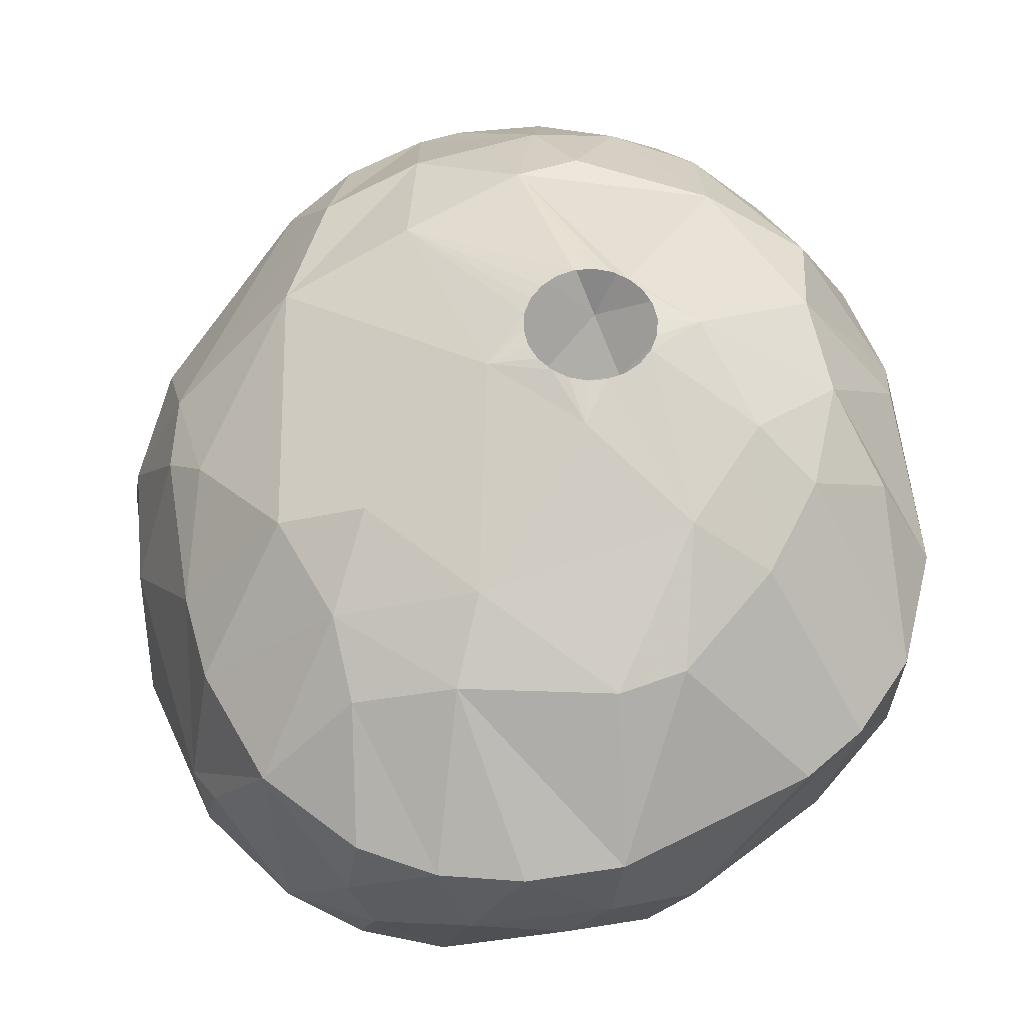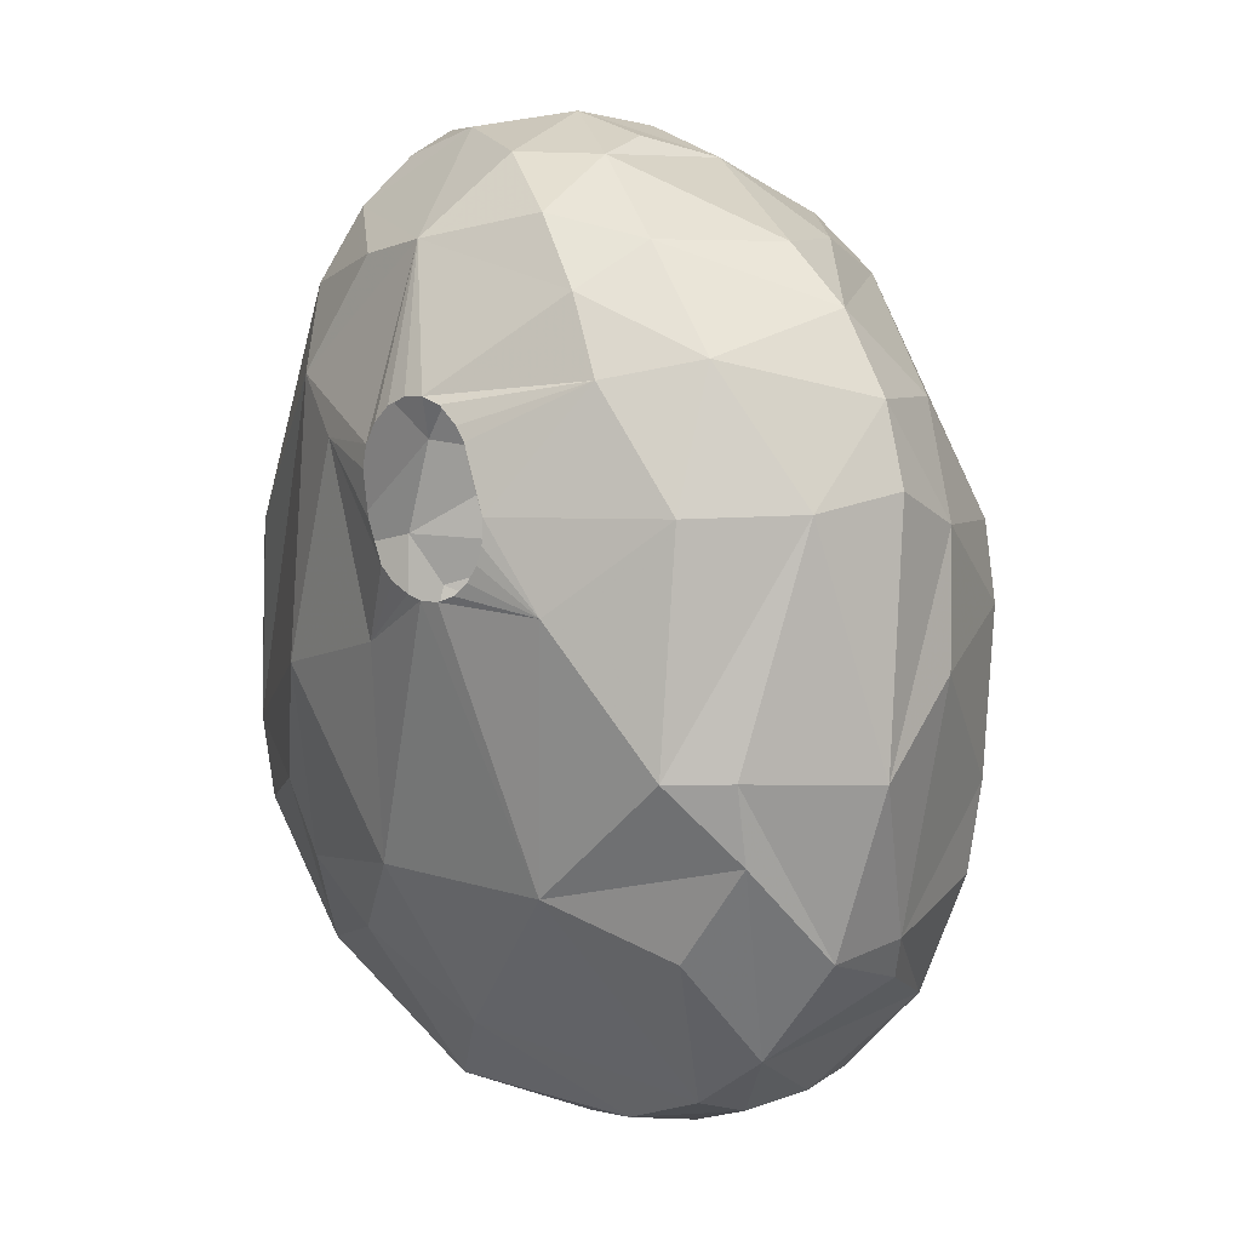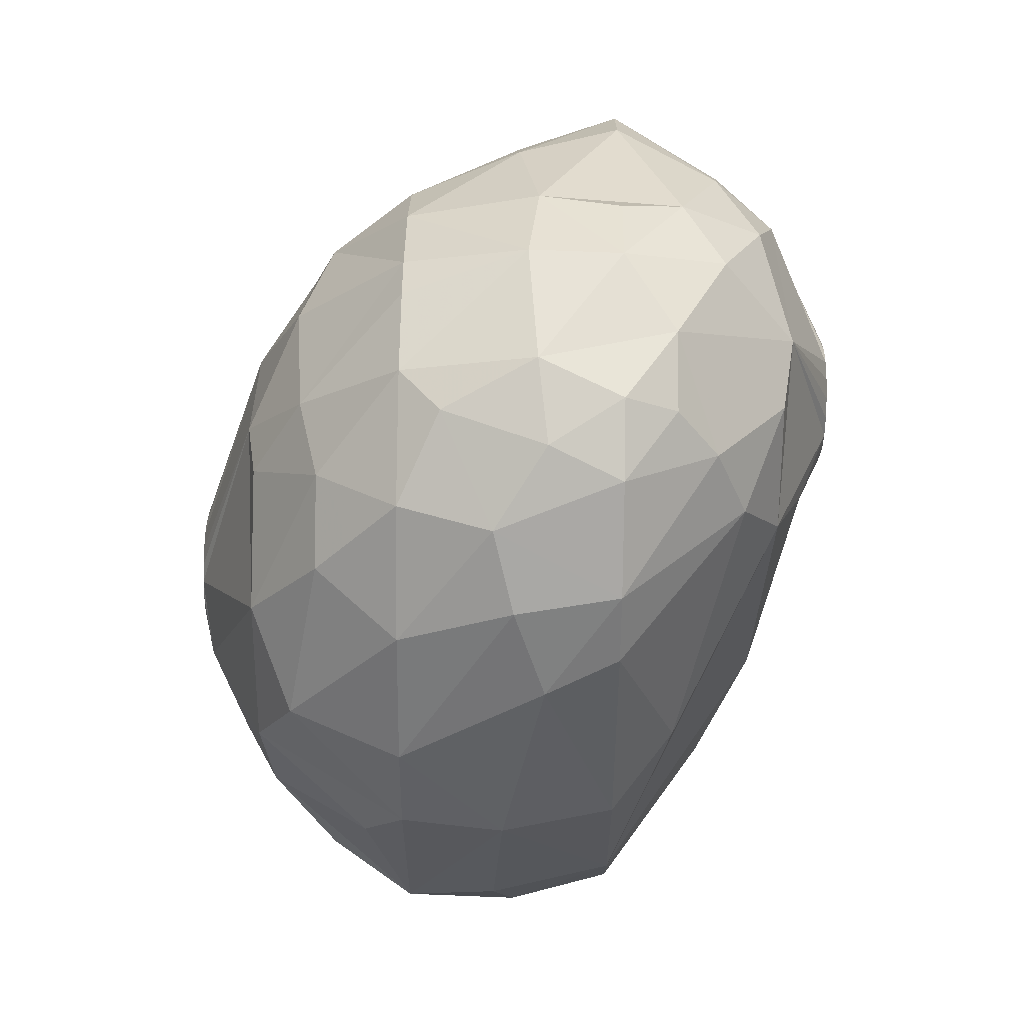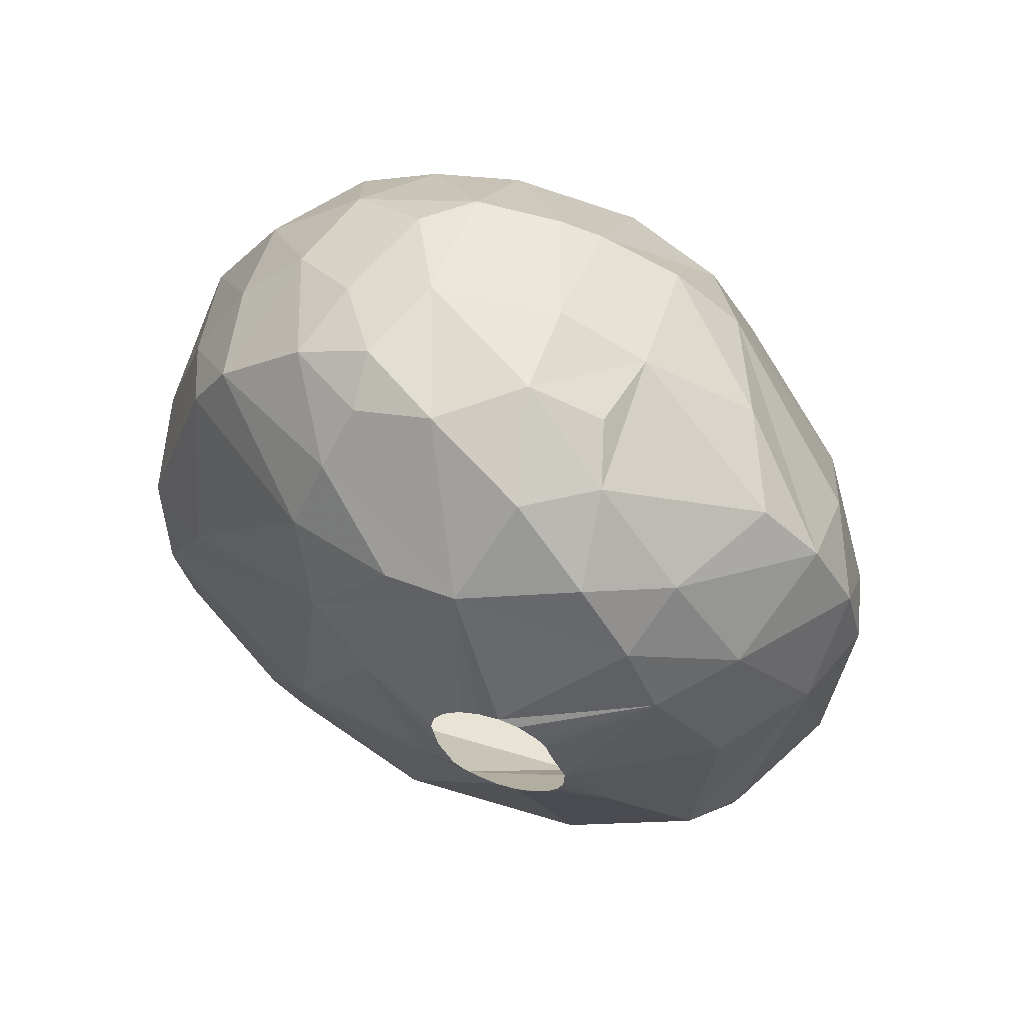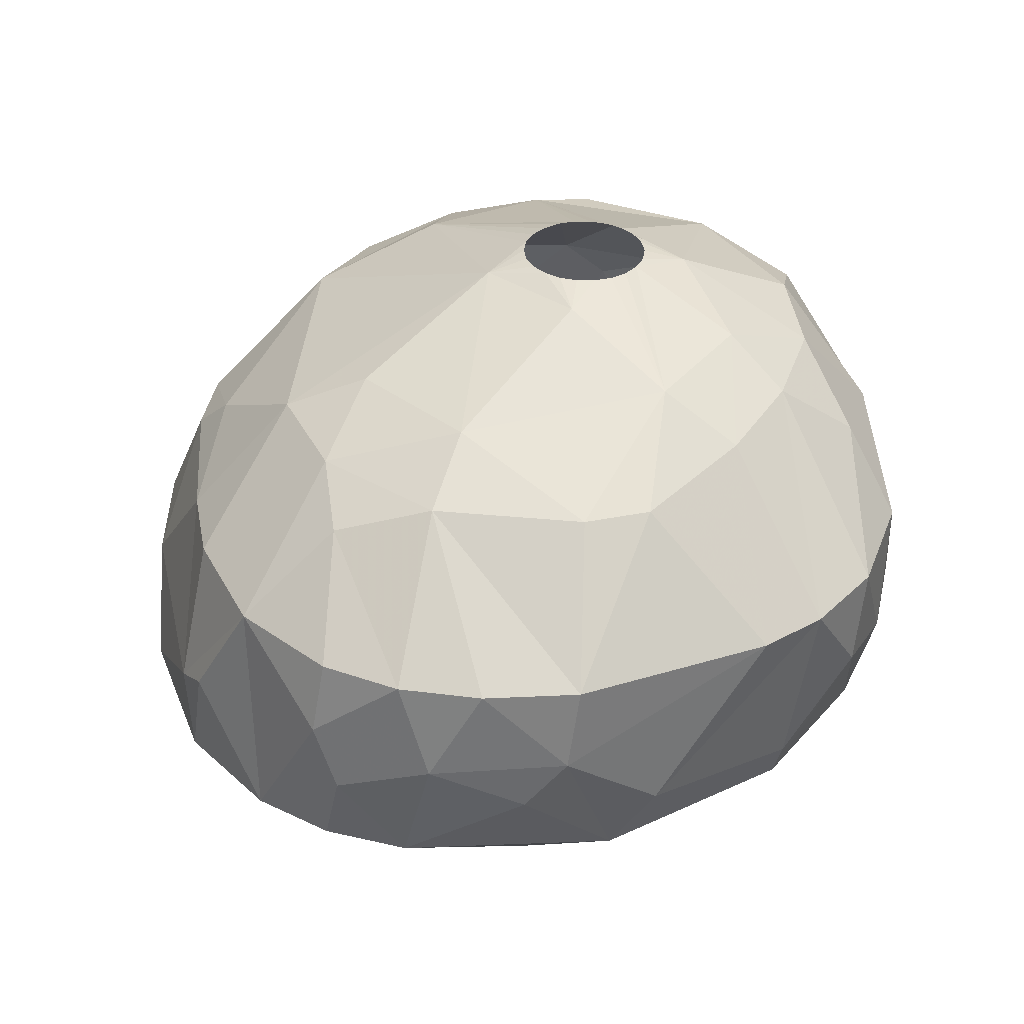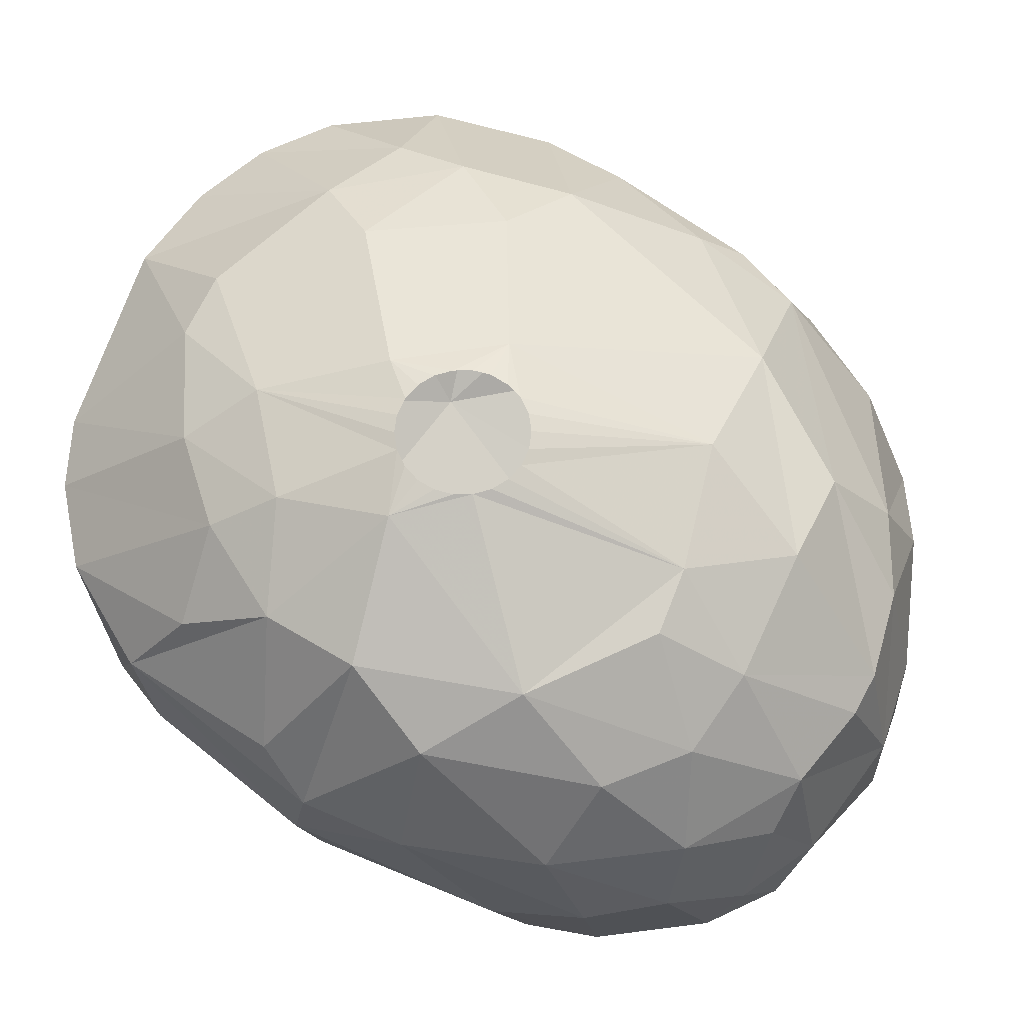
<metadata>
{"format":"obj","ext":"obj","renderer":"f3d","projection":"perspective","resolution":1024,"background":"white","views":[{"elev":59.9,"azim":-5.1,"up":"+Z"},{"elev":3.1,"azim":-138.1,"up":"+Y"},{"elev":62.6,"azim":90.7,"up":"+Y"},{"elev":61.3,"azim":-164.3,"up":"+Y"},{"elev":-54.6,"azim":-0.2,"up":"+Y"},{"elev":67.3,"azim":130.4,"up":"+Z"}]}
</metadata>
<code>
v 168.7 192.3 136.2
v 169.1 187.8 138.6
v 169.1 191.5 138.6
v 169.1 185.3 136.2
v 169.3 194.5 136.2
v 169.8 191.8 134.1
v 170.2 194.6 139.2
v 170.5 189.4 142.5
v 170.5 181.2 138.6
v 170.5 196.7 136.2
v 170.7 180.8 136.2
v 170.8 191.5 142.5
v 170.8 184.8 142.5
v 171.1 185.4 132.9
v 171.1 180.1 139.2
v 171.3 182.3 142.5
v 171.3 183.4 133.5
v 171.4 188.4 143.7
v 171.9 191.7 131.7
v 171.9 195.4 132.9
v 172.2 198.3 136.2
v 172.5 185.4 131.7
v 172.8 179 142.5
v 173 178.1 136.2
v 173.3 198.7 139.2
v 173.4 180.8 133.5
v 173.7 185.2 145.8
v 173.9 194.9 131.1
v 174.1 198.3 133.2
v 174.3 192.8 145.8
v 174.4 198 142.5
v 174.9 176.5 140.4
v 174.9 189.3 130.2
v 174.9 197.1 131.4
v 175.1 176.8 136.2
v 175.1 182.2 145.8
v 175.2 176.7 142.5
v 175.4 179.9 144.9
v 175.5 176.1 138.6
v 175.6 196.6 144.9
v 176.2 184.8 147
v 176.2 191.7 129.6
v 176.2 191 129.6
v 176.3 182.3 131.7
v 176.4 190.5 129.6
v 176.4 199.7 142.5
v 176.4 200.8 138.6
v 176.5 199 132
v 176.6 192.8 129.6
v 176.6 200.6 134.4
v 176.7 190.1 129.6
v 176.8 193.5 129.6
v 177 201.2 136.2
v 177 193.8 129.6
v 177.2 189.8 129.6
v 177.4 175.8 142.5
v 177.4 176.1 136.2
v 177.6 194.4 129.6
v 177.7 189.6 129.6
v 177.9 193.8 147.3
v 178.2 175.3 139.8
v 178.2 194.6 129.6
v 178.3 179.7 145.8
v 178.3 189.7 129.6
v 178.4 197.3 145.8
v 178.7 200.7 133.2
v 178.7 200.7 142.5
v 178.7 189.8 129.6
v 178.8 194.6 129.6
v 179 201.9 138.9
v 179.1 181.9 147
v 179.2 202.1 136.2
v 179.2 190.1 129.6
v 179.4 194.4 129.6
v 179.6 190.5 129.6
v 179.7 175.4 142.5
v 179.8 188 148.8
v 179.9 194 129.6
v 179.9 198.5 131.1
v 179.9 201 142.5
v 180.1 191.6 129.6
v 180.2 193.4 129.6
v 180.3 192.8 129.6
v 180.9 188.8 149.1
v 180.9 175.3 138.6
v 180.9 188.3 149.1
v 180.9 189.3 149.1
v 181 178.4 134.1
v 181 188.5 130.5
v 181.2 187.8 149.1
v 181.2 189.8 149.1
v 181.3 195.5 147.3
v 181.5 187.4 149.1
v 181.5 190.2 149.1
v 181.5 201.7 134.7
v 181.8 182.7 131.7
v 181.9 187.1 149.1
v 181.9 190.5 149.1
v 182 198.3 131.4
v 182.1 198.3 145.5
v 182.1 175.3 140.1
v 182.3 185.8 148.8
v 182.4 175.5 142.5
v 182.4 187 149.1
v 182.4 190.7 149.1
v 182.5 193.6 130.5
v 182.5 201 142.5
v 182.6 179.1 145.8
v 182.7 202.1 138.6
v 183 187 149.1
v 183 190.7 149.1
v 183.1 196.1 147
v 183.4 176.4 136.2
v 183.5 187.1 149.1
v 183.5 190.5 149.1
v 183.8 201.1 134.7
v 183.8 201.9 136.2
v 183.9 201.2 141.3
v 183.9 187.4 149.1
v 183.9 190.2 149.1
v 184.3 187.8 149.1
v 184.3 189.8 149.1
v 184.3 180.6 133.5
v 184.3 195.3 131.4
v 184.4 199.7 133.5
v 184.4 179.7 145.8
v 184.5 188.3 149.1
v 184.5 189.3 149.1
v 184.5 198.5 144.9
v 184.6 188.8 149.1
v 184.7 176.4 138
v 185 183.2 147.6
v 185.1 201.5 138.3
v 185.1 197.7 132.6
v 185.3 187.7 131.7
v 185.8 188.8 148.8
v 185.9 200.9 136.2
v 186.2 199.8 142.5
v 186.4 182.3 133.5
v 186.8 194.4 147
v 186.9 197.3 144.9
v 187 182.1 146.4
v 187.1 200.1 139.8
v 187.1 185.9 147.9
v 187.1 184.4 133.2
v 187.8 177.7 142.5
v 188.4 198.7 136.2
v 188.5 179.6 136.2
v 188.6 184.6 146.7
v 188.7 179.1 137.4
v 188.8 198.4 139.2
v 189 197.2 142.5
v 189.1 190.4 147
v 189.4 191.4 134.4
v 189.4 179 142.5
v 189.5 196.8 136.2
v 189.5 187.6 146.7
v 189.6 193.1 145.8
v 190.2 196.1 138.3
v 190.8 180.6 139.8
v 190.8 185.4 144.9
v 191.1 181 142.5
v 191.1 183.3 136.2
v 191.2 193.7 142.5
v 191.5 190.5 136.2
v 191.7 185.7 136.2
v 191.8 189.2 143.7
v 191.9 183 139.2
v 192.1 190.8 142.5
v 192.2 184.3 142.5
v 192.2 190.4 139.5
v 192.4 185.1 139.8
g foo
f 40 31 12
f 20 28 19
f 125 99 79
f 134 124 99
f 139 96 135
f 79 62 34
f 135 89 106
f 140 141 129
f 71 63 108
f 60 77 87
f 96 89 135
f 96 64 89
f 44 64 96
f 44 59 64
f 33 59 44
f 48 79 34
f 124 135 106
f 22 33 44
f 19 33 22
f 66 79 48
f 6 22 14
f 19 22 6
f 20 34 28
f 29 48 34
f 154 124 134
f 139 135 145
f 17 22 44
f 95 79 66
f 125 134 99
f 14 22 17
f 29 34 20
f 50 48 29
f 66 48 50
f 95 125 79
f 26 17 44
f 6 20 19
f 166 135 124
f 123 96 139
f 44 96 88
f 154 166 124
f 166 145 135
f 35 44 88
f 26 44 35
f 6 14 4
f 116 125 95
f 147 134 125
f 10 29 20
f 72 66 50
f 95 66 72
f 88 96 123
f 11 14 17
f 4 14 11
f 137 125 116
f 147 125 137
f 156 134 147
f 154 134 156
f 163 145 166
f 57 35 88
f 5 6 1
f 5 20 6
f 10 20 5
f 72 50 53
f 165 154 156
f 148 123 139
f 113 123 148
f 113 88 123
f 24 26 35
f 24 17 26
f 117 116 95
f 165 166 154
f 148 145 163
f 148 139 145
f 1 6 4
f 21 29 10
f 21 50 29
f 57 88 113
f 11 17 24
f 137 116 117
f 47 50 21
f 109 95 72
f 117 95 109
f 3 1 4
f 47 53 50
f 70 109 72
f 150 113 148
f 85 57 113
f 39 35 57
f 15 11 24
f 9 4 11
f 2 4 9
f 3 4 2
f 3 5 1
f 47 21 25
f 143 147 137
f 159 156 147
f 159 165 156
f 160 148 163
f 150 148 160
f 131 113 150
f 101 113 131
f 24 35 39
f 25 21 10
f 47 72 53
f 133 137 117
f 171 165 159
f 171 166 165
f 9 11 15
f 172 166 171
f 168 163 166
f 168 160 163
f 39 57 61
f 70 72 47
f 143 137 133
f 101 85 113
f 61 57 85
f 7 5 3
f 7 10 5
f 151 147 143
f 151 159 147
f 109 133 117
f 32 24 39
f 172 168 166
f 31 25 10
f 23 15 24
f 171 159 164
f 23 24 32
f 107 109 70
f 13 2 9
f 8 3 2
f 12 3 8
f 12 7 3
f 31 10 7
f 118 109 107
f 118 133 109
f 164 159 151
f 155 150 160
f 101 61 85
f 56 39 61
f 46 47 25
f 46 70 47
f 118 143 133
f 8 2 13
f 80 107 70
f 23 9 15
f 16 13 9
f 67 70 46
f 67 80 70
f 152 151 143
f 170 172 171
f 168 172 170
f 162 160 168
f 131 150 155
f 32 39 56
f 152 164 151
f 169 171 164
f 146 131 155
f 76 101 103
f 61 101 76
f 46 25 31
f 138 143 118
f 152 143 138
f 162 155 160
f 146 101 131
f 56 61 76
f 37 32 56
f 37 23 32
f 162 168 170
f 16 9 23
f 169 170 171
f 103 101 146
f 12 31 7
f 138 118 107
f 18 8 13
f 167 170 169
f 161 162 170
f 36 16 23
f 18 12 8
f 40 46 31
f 129 138 107
f 129 141 138
f 36 23 38
f 27 16 36
f 13 16 27
f 67 46 40
f 149 162 161
f 149 155 162
f 142 155 149
f 142 146 155
f 126 103 146
f 63 76 103
f 63 56 76
f 38 56 63
f 38 37 56
f 38 23 37
f 30 12 18
f 100 107 80
f 100 129 107
f 141 152 138
f 126 146 142
f 30 40 12
f 158 152 141
f 158 164 152
f 158 169 164
f 153 169 158
f 153 167 169
f 108 103 126
f 63 103 108
f 27 18 13
f 65 67 40
f 100 80 67
f 157 167 153
f 157 170 167
f 161 170 157
f 36 38 63
f 65 100 67
f 30 18 27
f 65 40 30
f 112 129 100
f 158 141 140
f 149 161 157
f 71 36 63
f 41 27 36
f 60 65 30
f 92 100 65
f 92 112 100
f 132 126 142
f 108 126 132
f 71 41 36
f 140 129 112
f 77 30 27
f 92 65 60
f 144 149 157
f 144 142 149
f 132 142 144
f 71 108 132
f 77 27 41
f 60 30 77
f 140 153 158
f 140 112 92
f 102 71 132
f 77 41 71
f 136 153 140
f 136 157 153
f 144 157 136
f 33 51 55
f 33 45 51
f 33 43 45
f 42 43 33
f 42 52 49
f 28 52 42
f 28 54 52
f 28 58 54
f 62 58 28
f 79 69 62
f 79 74 69
f 79 78 74
f 82 78 79
f 106 83 82
f 106 81 83
f 106 75 81
f 89 75 106
f 89 73 75
f 89 68 73
f 64 68 89
f 19 42 33
f 124 82 79
f 106 82 124
f 28 42 19
f 34 62 28
f 99 124 79
f 33 55 59
f 90 77 93
f 86 77 90
f 84 77 86
f 84 87 77
f 91 60 87
f 94 60 91
f 98 60 94
f 105 60 98
f 105 92 60
f 111 92 105
f 115 92 111
f 115 120 92
f 122 136 120
f 128 136 122
f 130 136 128
f 127 136 130
f 127 121 136
f 119 132 121
f 114 132 119
f 110 132 114
f 110 102 132
f 104 102 110
f 97 102 104
f 93 102 97
f 93 77 102
f 120 140 92
f 120 136 140
f 121 144 136
f 132 144 121
f 77 71 102
g

</code>
